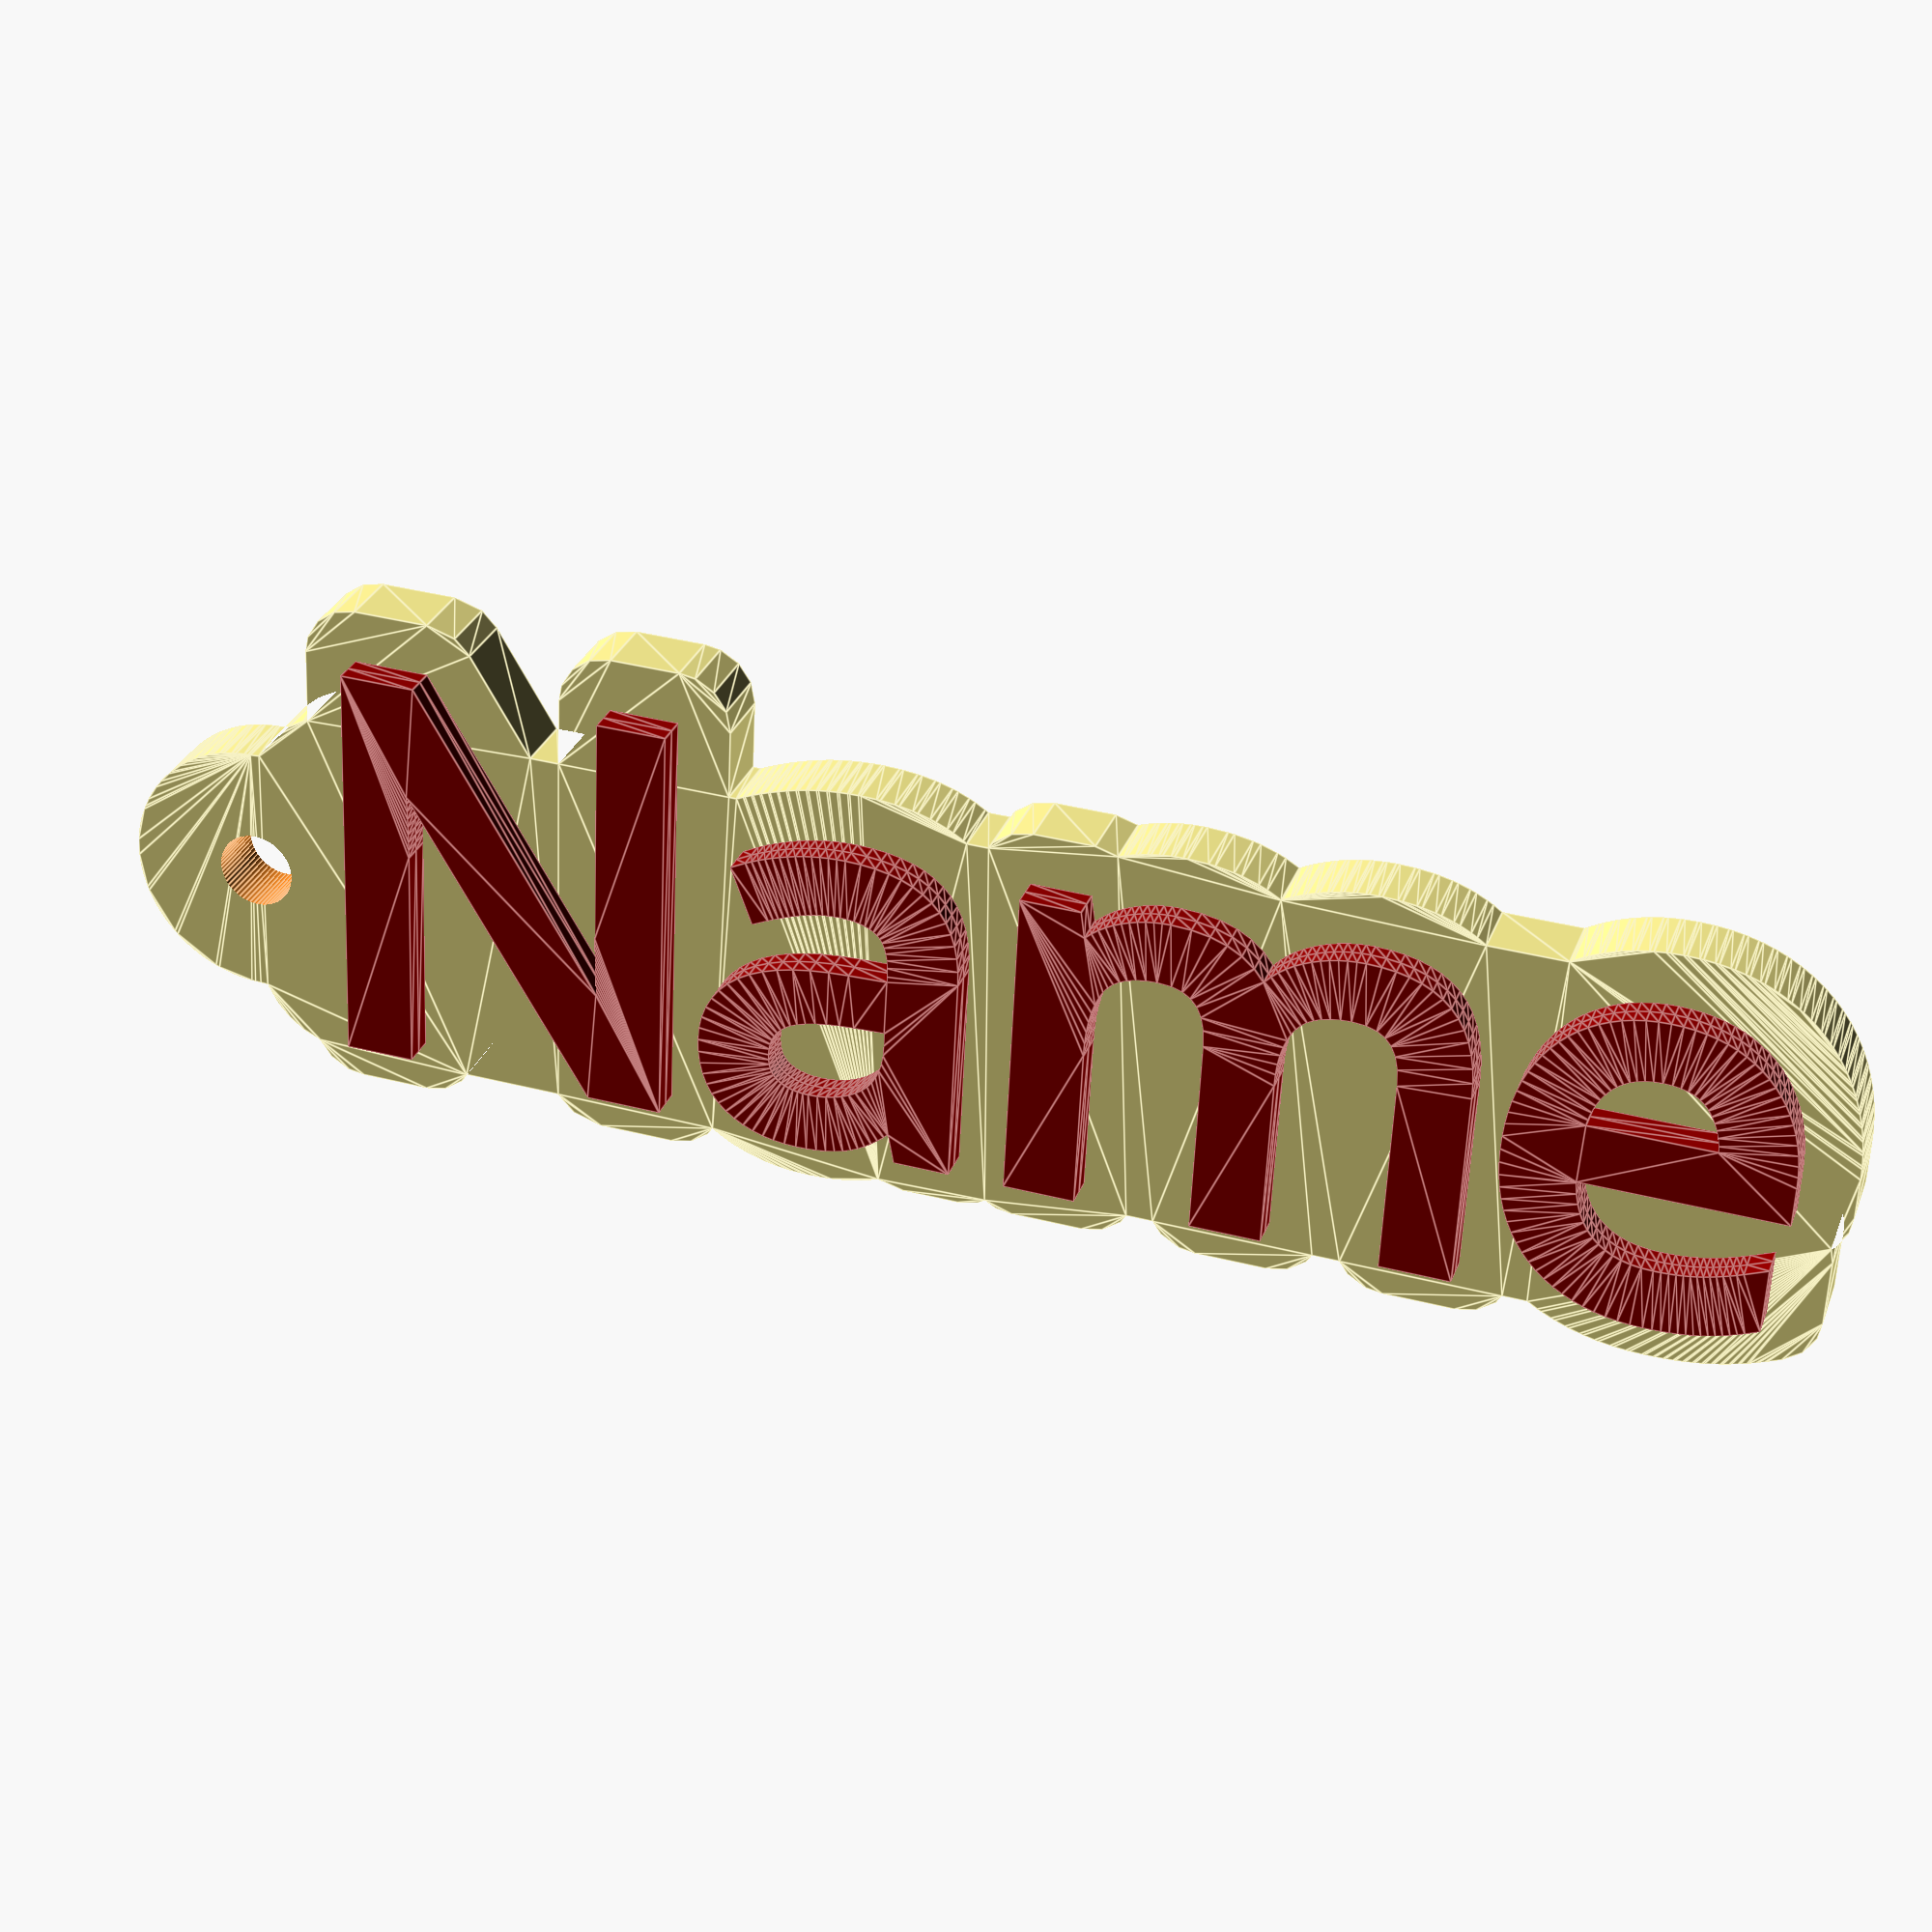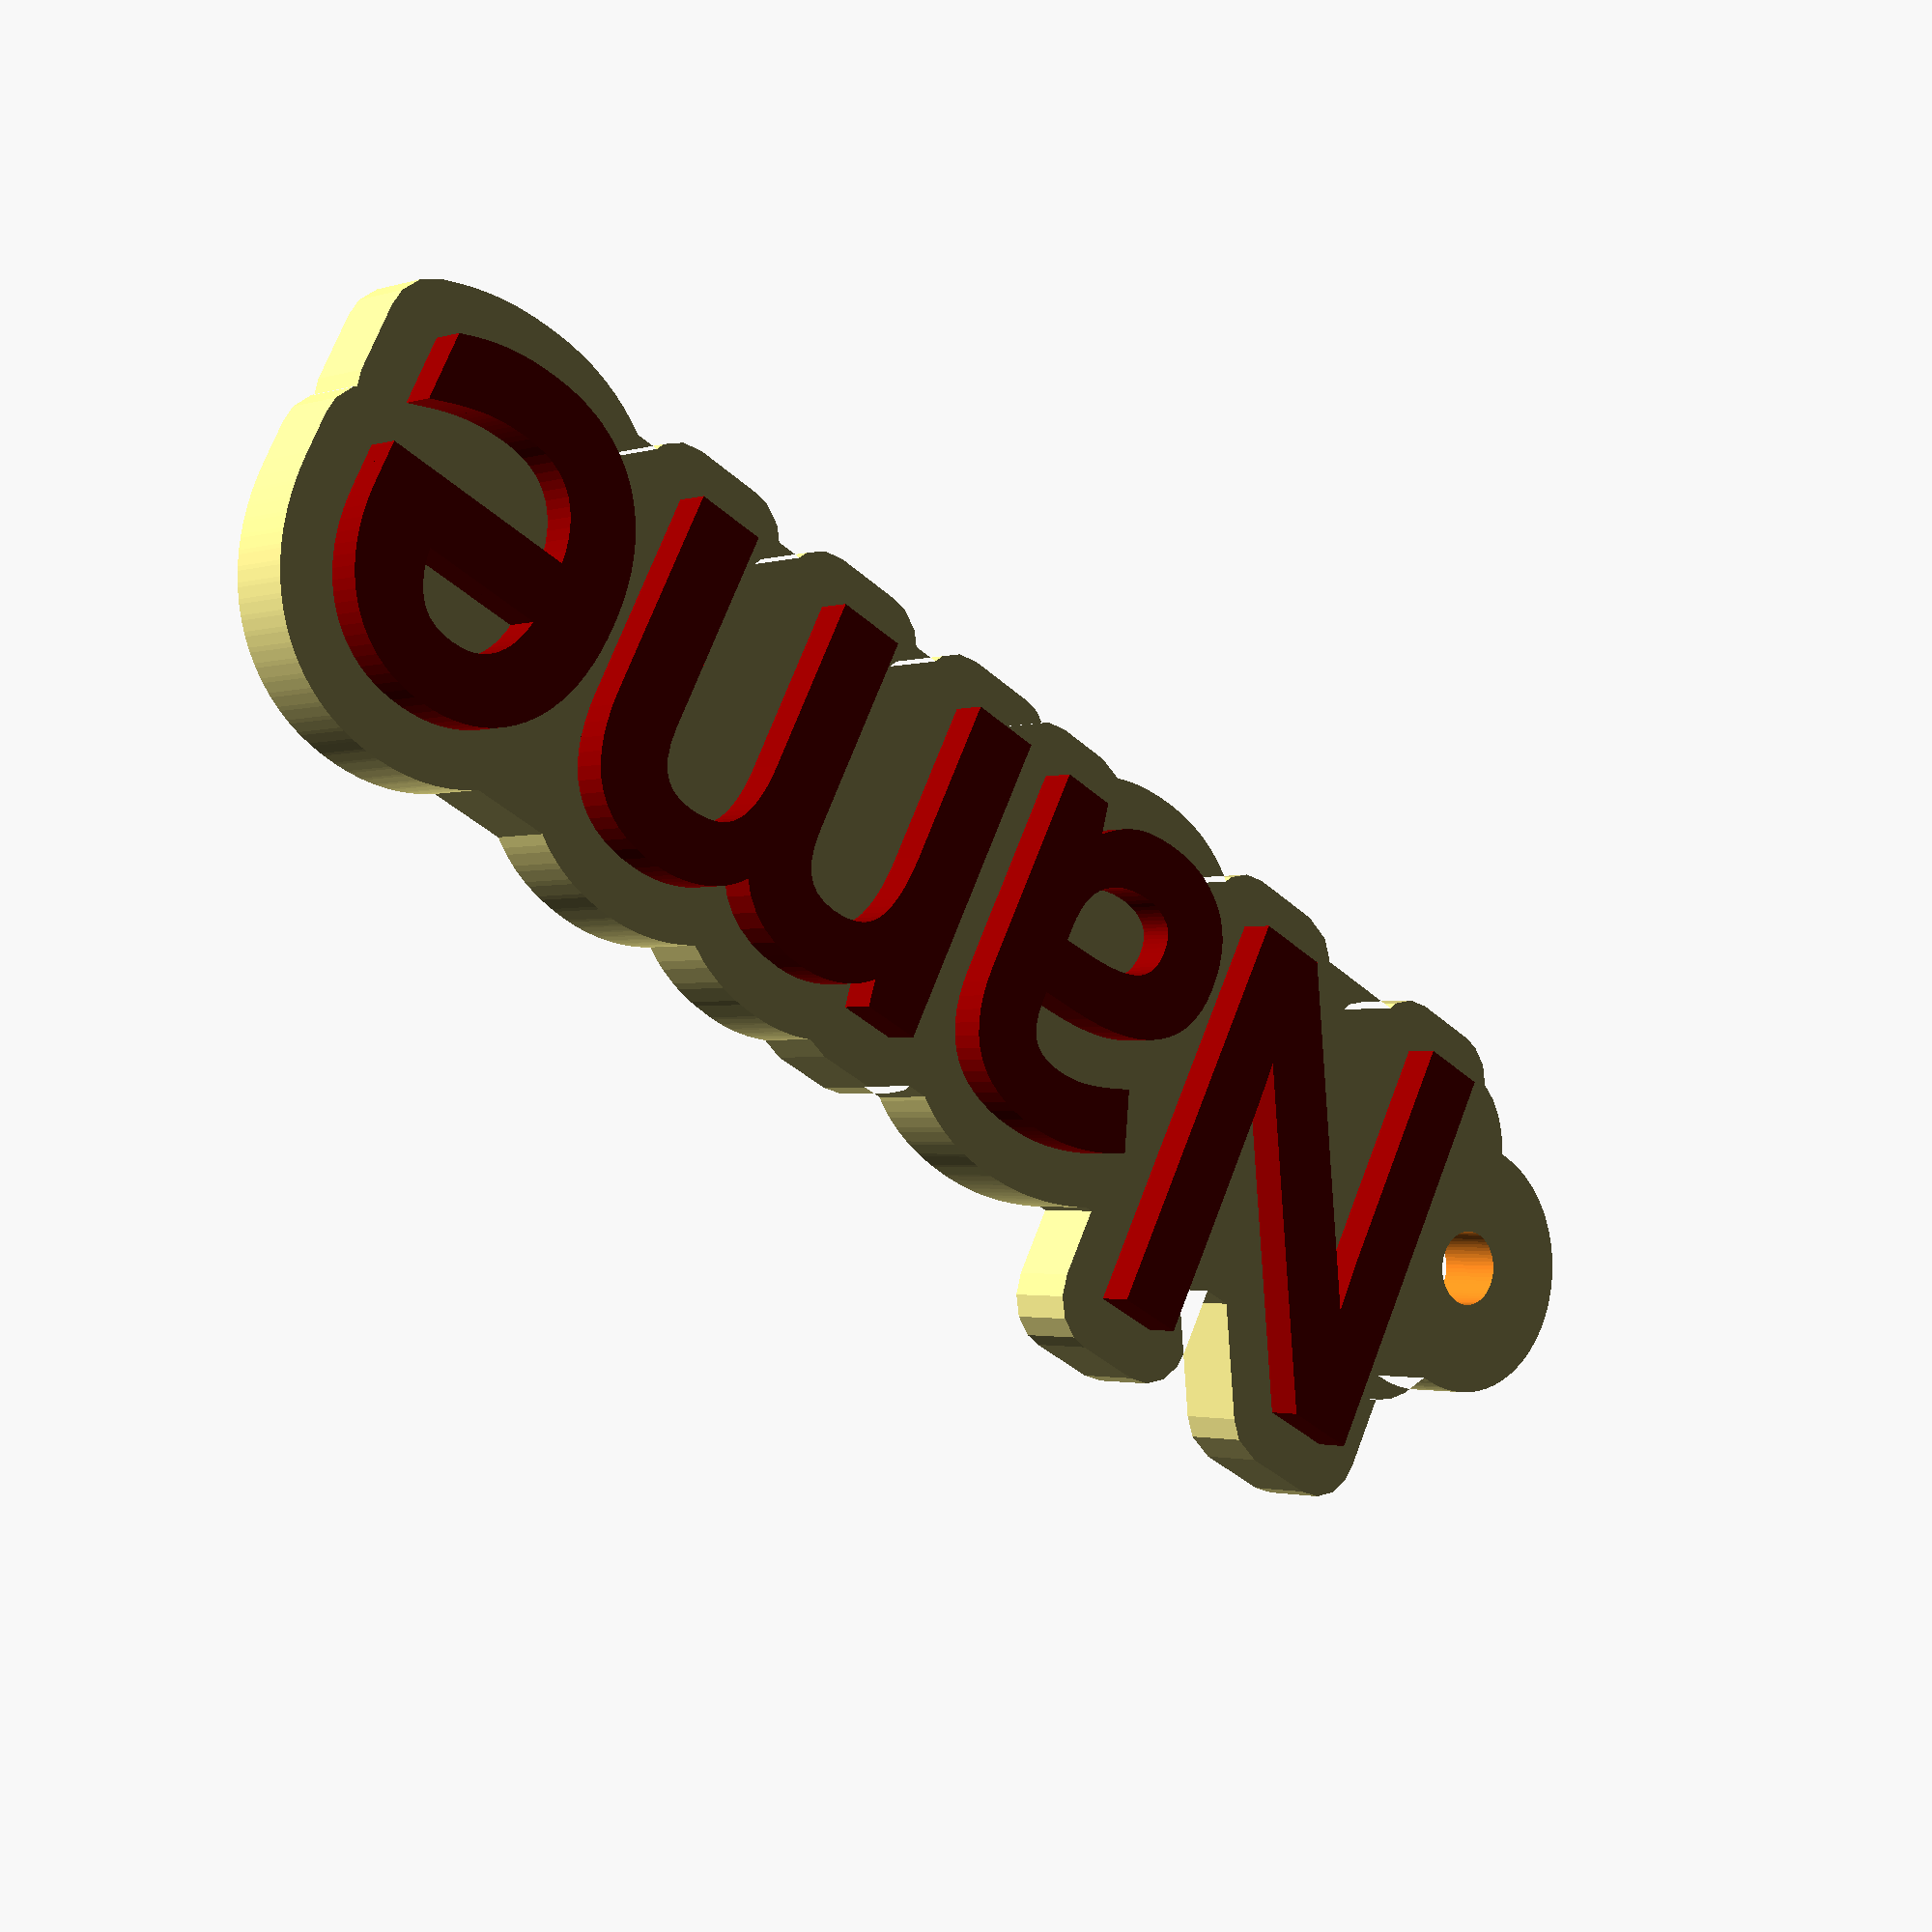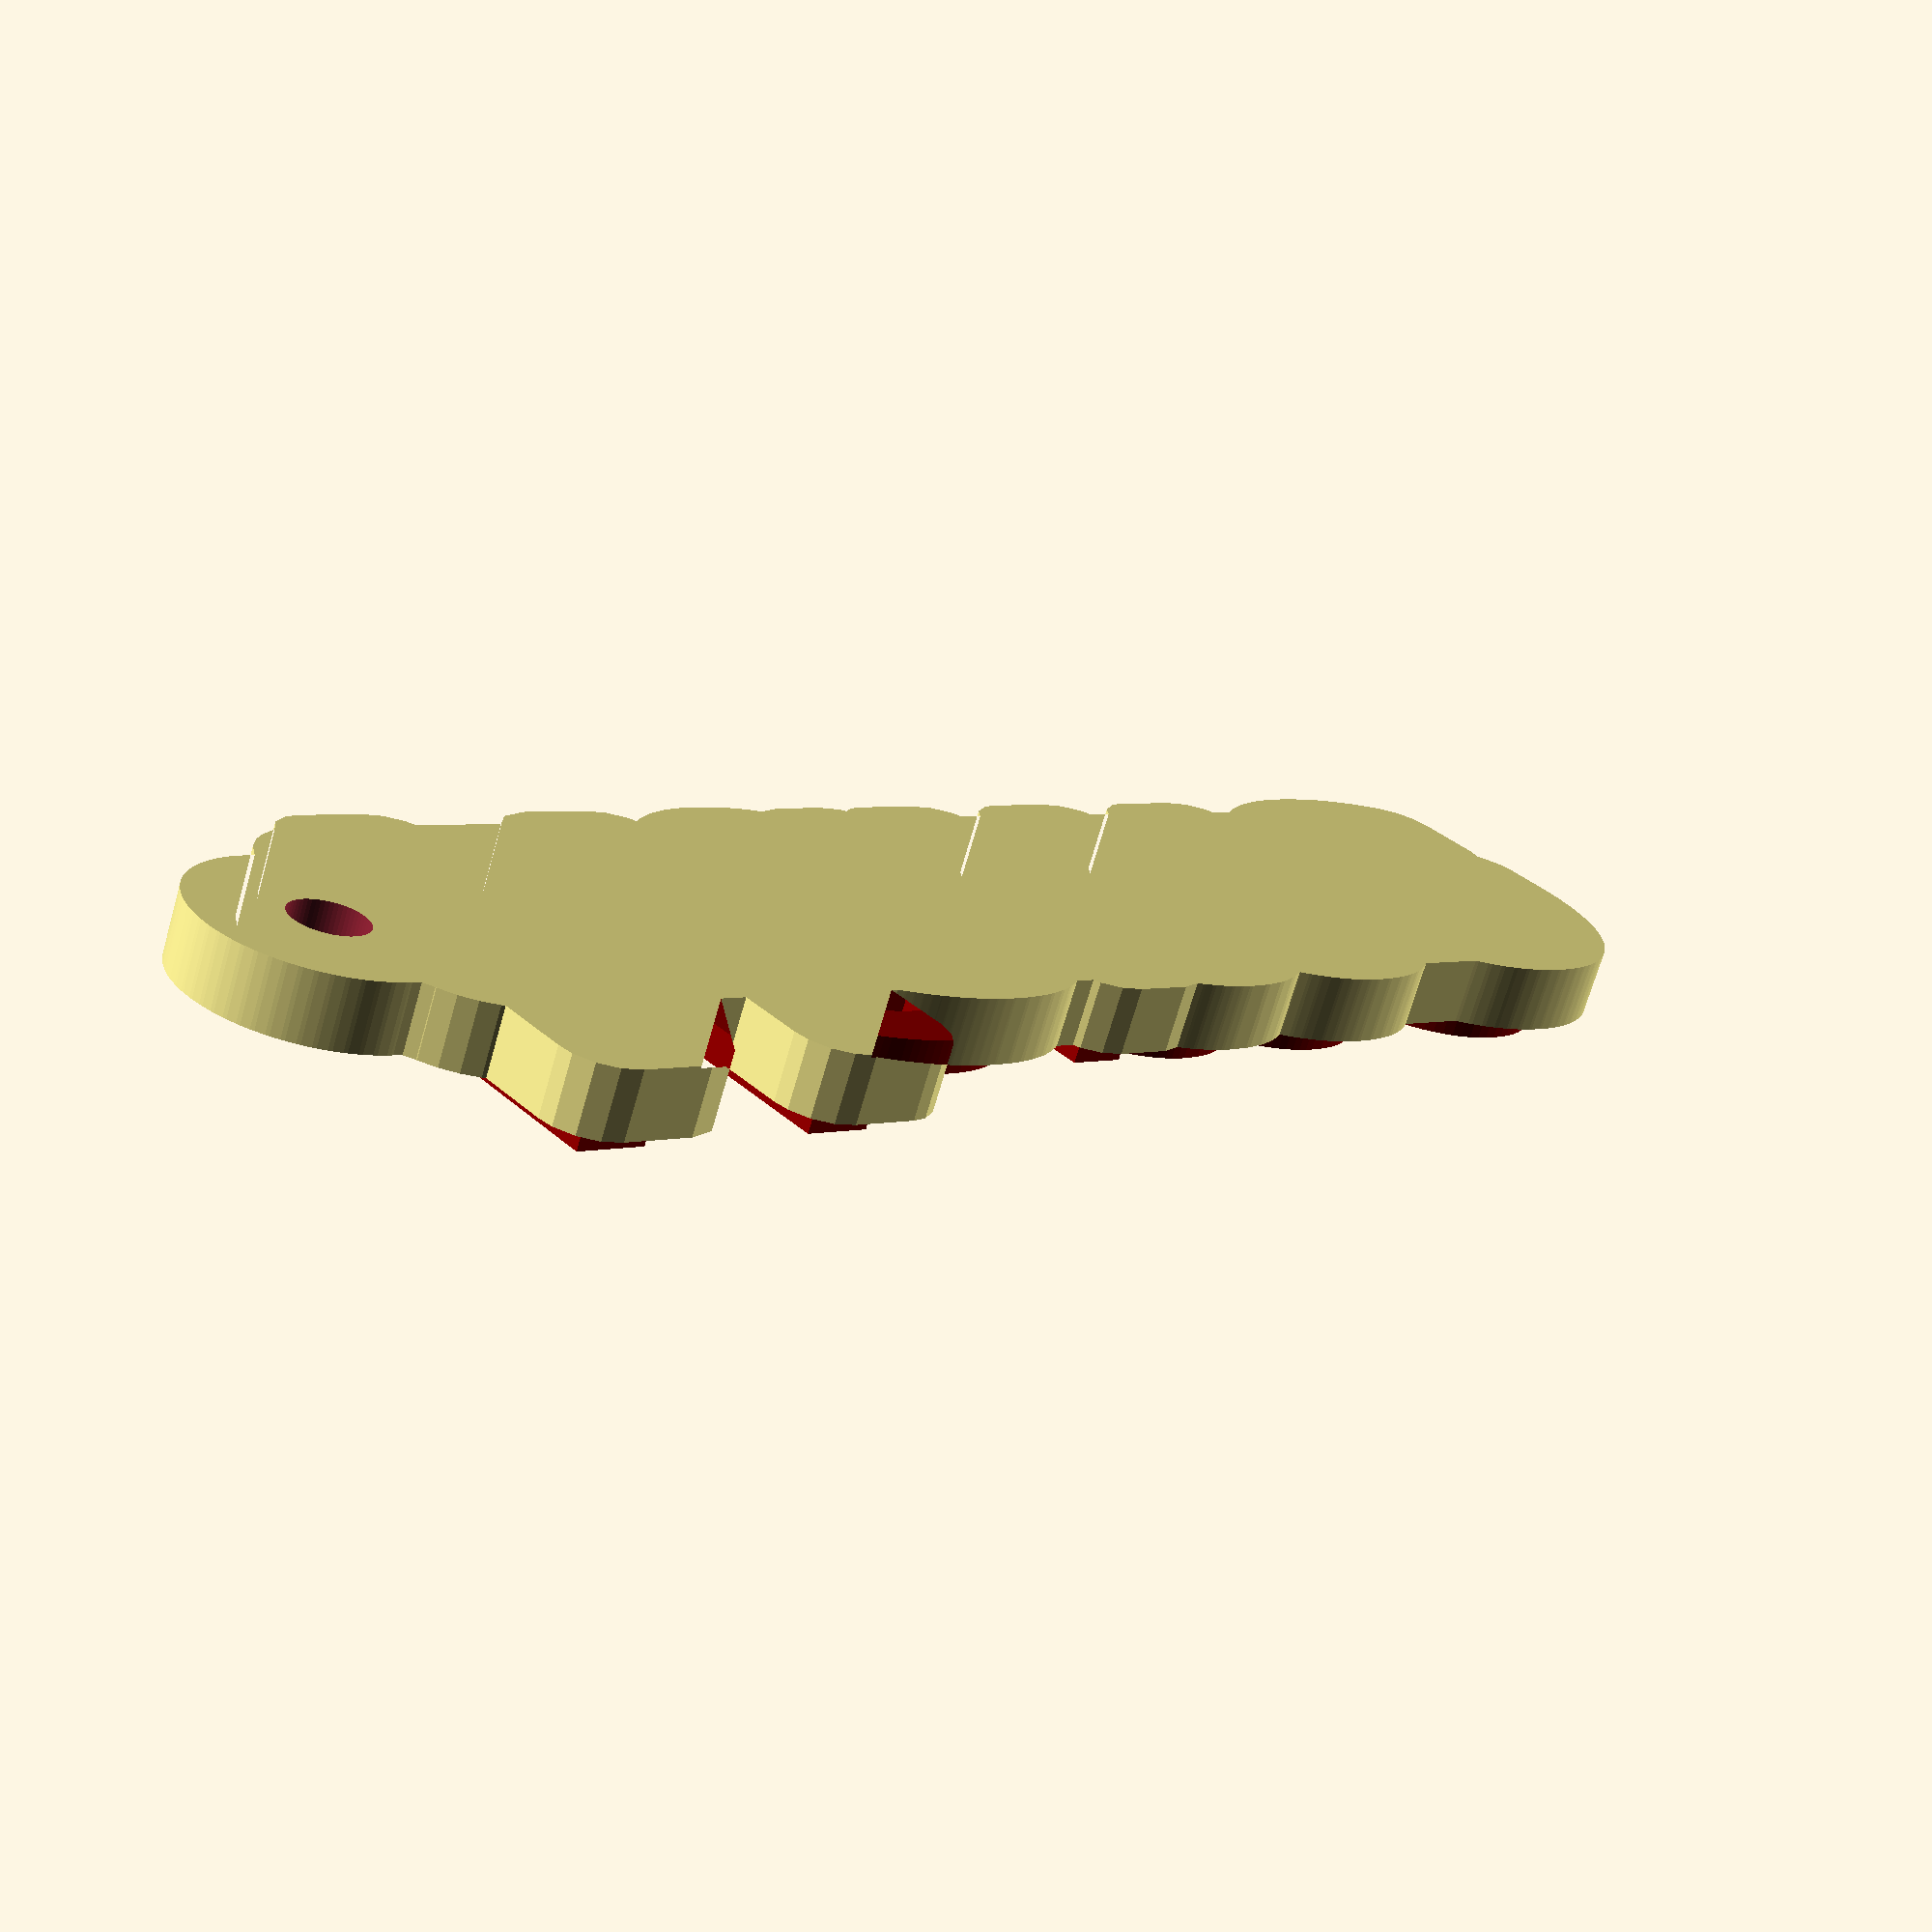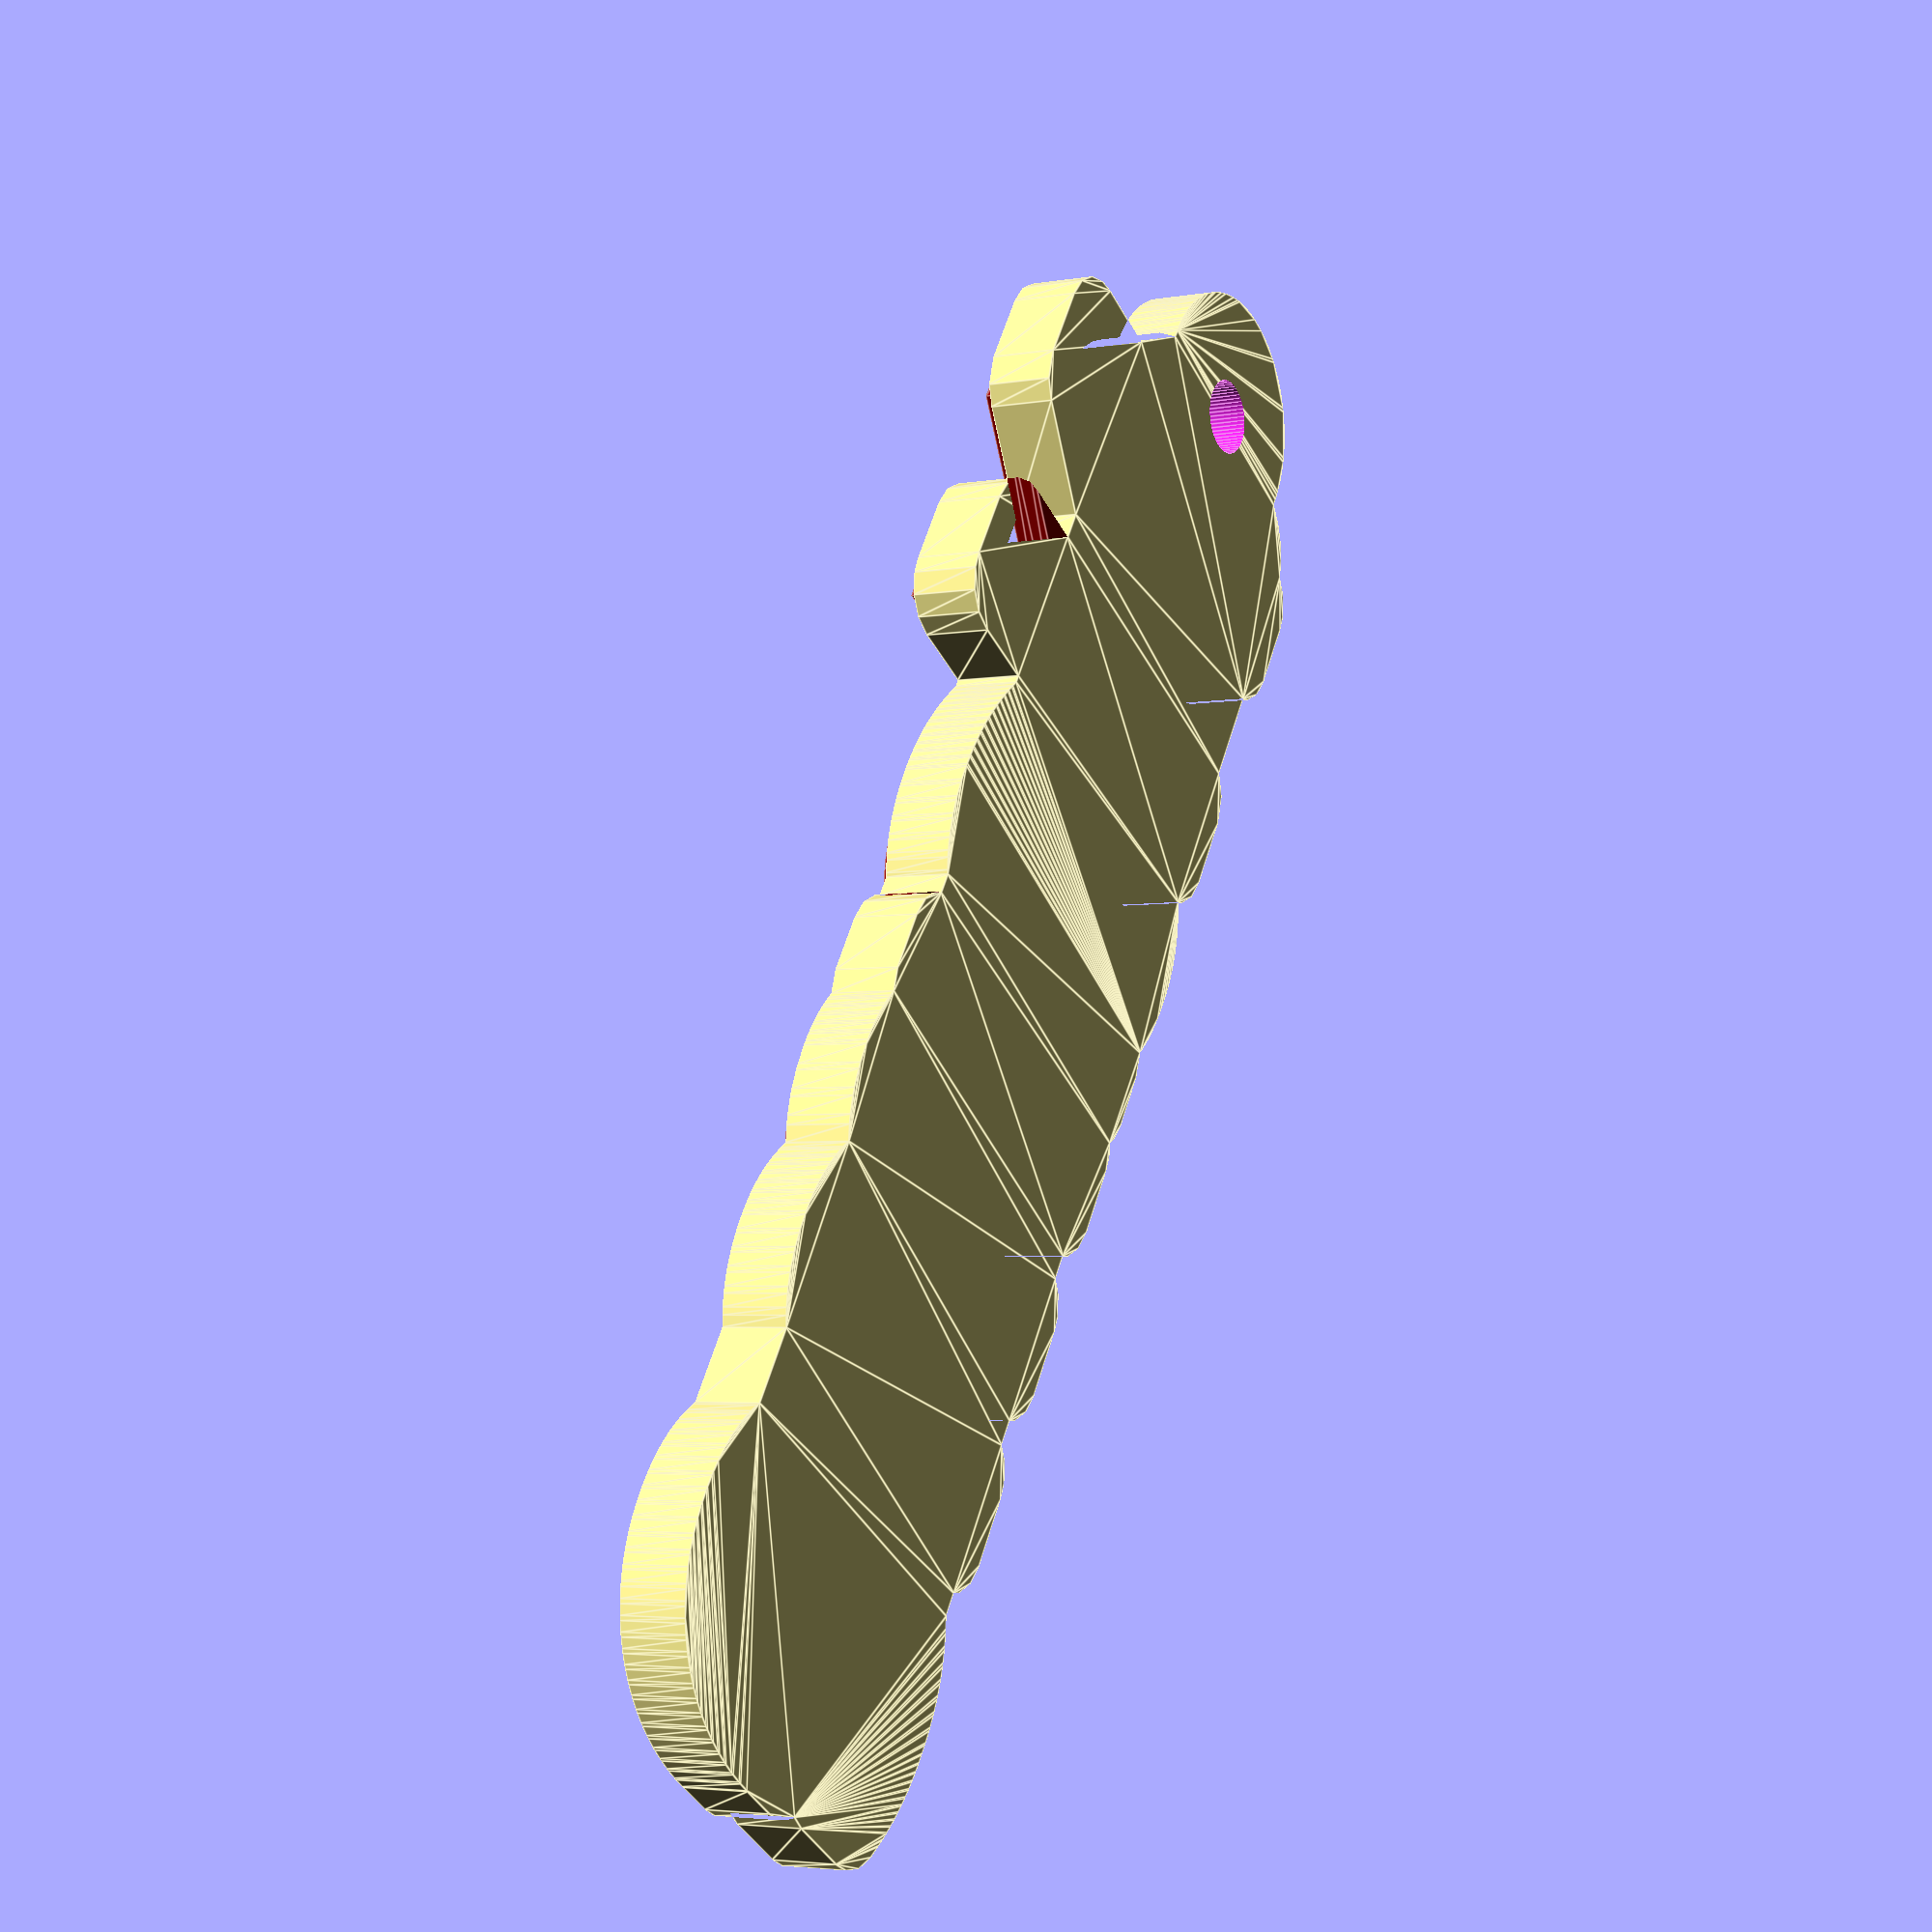
<openscad>
// -----------------------------------------------------------
//  Minimal key-chain generator – **outline merged with text**
// -----------------------------------------------------------
//
//  This version hides the rectangular bar whenever line2 is
//  empty, yet preserves the lug and the bubbly outline.
// -----------------------------------------------------------


/* -----------------------------------------------------------
   User-editable text
   ---------------------------------------------------------*/
line1 = "Name";   // first (or only) line
line2 = "";       // add text here if you *do* want a bar
line3 = "";
line4 = "";
line5 = "";

/* -----------------------------------------------------------
   Global style
   ---------------------------------------------------------*/
ruler_unit        = 10;
character_spacing = 0.985;
line_spacing      = 1.12;

bar_style  = "surround_text";
lug_style  = "plate";

writing_direction = "ltr";
function is_vertical() = writing_direction == "btt" || writing_direction == "ttb" ? 90 : 0;

/* -----------------------------------------------------------
   Font
   ---------------------------------------------------------*/
font_name          = "Comfortaa";
font_size          = 18;
font_narrow_widen  = 0;
font_weight        = 15;
font_outline_width = 0.00001;
font_outline_style = "rounded";

/* -----------------------------------------------------------
   Lug
   ---------------------------------------------------------*/
lug_text_distance  = -1;
lug_length         = 4;
lug_width          = 3.5;
hole_extra_margin  = 0.00001;

/* -----------------------------------------------------------
   Bar / background plate
   ---------------------------------------------------------*/
// -- CHANGED: bar disappears if line2 is blank
function barlenfun() = len(line2) > 0 ? 35 : 17;   // ★

// keep the following values as before
bar_shift         = 0;
bar_width         = barlenfun();
bar_length_trim   = 0;

glyph_coalesce          = 25;
glyph_coalesce_strategy = "bar and glyphs";

/* -----------------------------------------------------------
   Border (optional – kept off)
   -----------------------------------------------------------*/
border_width       = 0;
inner_margin_width = 1.4;
outer_margin_width = 1.0;

/* -----------------------------------------------------------
   Layer heights
   ---------------------------------------------------------*/
bar_thickness     = 3.1;
outline_thickness = bar_thickness + 0.8;
text_thickness    = bar_thickness + 1.6;
border_thickness  = text_thickness;

/* -----------------------------------------------------------
   Preview colours
   ---------------------------------------------------------*/
bar_color  = "Khaki";
text_color = "DarkRed";
outline_color = text_color;
border_color  = "Black";

/* -----------------------------------------------------------
   Extruder assignment
   ---------------------------------------------------------*/
which_extruder    = "monochrome_";
bar_extruder      = "extruder1_";
text_extruder     = "extruder2_";
outline_extruder  = text_extruder;
border_extruder   = text_extruder;
function monochrome_part() = "monochrome_";
minimal_color_layer_thickness = 0.6;

/* -----------------------------------------------------------
   Internal constants
   ---------------------------------------------------------*/
$fn = 50;
fonts = [["Comfortaa", ["Light", "Regular", "Bold"]]];
default_font_style = "Regular";
fonts_with_style = [
    ["", "Comfortaa", default_font_style],
    ["Comfortaa (Regular)", "Comfortaa", "Regular"],
    ["Comfortaa (Light)",   "Comfortaa", "Light"],
    ["Comfortaa (Bold)",    "Comfortaa", "Bold"]
];
font_string = str(font_name, ":style=", default_font_style);

offset_delta_workaround = false;
extra_weight = 0;
text_vshift  = 3 * (is_vertical() ? 1 : -1);

text_to_write = (line5 != "" ? [line1,line2,line3,line4,line5] :
                 (line4 != "" ? [line1,line2,line3,line4]      :
                 (line3 != "" ? [line1,line2,line3]            :
                 (line2 != "" ? [line1,line2]                  :
                 (line1 != "" ? [line1]                        : [""])))));

final_bar_width = bar_width > 0 ? max(bar_width,
    lug_width + 2 * outer_margin_width + 2 * inner_margin_width +
    2 * border_width + font_size * line_spacing * (len(text_to_write) - 1)) : 0;

font_narrow_widen_factor = 1 + font_narrow_widen/100;
core_bar_width = max(0.01, final_bar_width - 2*min(lug_length,lug_width)/2
                     - 2*inner_margin_width - 2*outer_margin_width - 2*border_width);

max_thickness = max(bar_thickness, outline_thickness, text_thickness);

// -- CHANGED: lug survives even when bar_width is zero
has_lug      = (lug_length > 0 && lug_width > 0);   // ★

lug_radius   = min(lug_length, lug_width) / 2;
lug_x_offset = lug_length/2 - lug_radius;
lug_y_offset = lug_width/2  - lug_radius;

final_bar_shift       = bar_shift * font_size / 60;
final_bar_length_trim = bar_length_trim * font_size / 60
                        - (bar_style == "surround_text" ? hole_extra_margin : 0);

// -----------------------------------------------------------
// Build it!
// -----------------------------------------------------------
rotate([0,0,is_vertical() ? -90 : 0]) make_keychain();


// =====   Modules   =========================================
module make_keychain() {
    difference() {
        extrude_layers(get_heights(), get_extruders(), get_colors()) {
            plate(inner_margin_width + outer_margin_width + border_width);
            if (border_width > 0) border_layer();
            outline_write_text(font_outline_width);
            write_text();
        }
        if (has_lug) {
            translate([-lug_length - lug_x_offset, 0, -0.1])
                cylinder(h = max_thickness + 0.2,
                         r = lug_radius - hole_extra_margin, $fn = 60);
        }
    }
}

function get_extruders() = [bar_extruder, border_extruder,
                            outline_extruder, text_extruder];
function get_colors()    = [bar_color,  border_color,
                            outline_color,  text_color];
function get_heights()   = [[0,bar_thickness],
                            [bar_thickness,border_thickness],
                            [bar_thickness,outline_thickness],
                            [outline_thickness,text_thickness]];

module plate(s) {
    glyph_coalesce(s);
    bar_plate(s);
    outline_write_text((bar_style == "surround_text" ? s : 0)
                        + font_outline_width);
}

module border_layer() {
    if (bar_style == "surround_text") {
        difference() {
            plate(inner_margin_width + border_width);
            plate(inner_margin_width);
        }
    } else {
        difference() {
            bar_plate(inner_margin_width + border_width);
            bar_plate(inner_margin_width);
        }
    }
}

module glyph_coalesce(s) {
    if (glyph_coalesce > 0 && glyph_coalesce_strategy != "off")
        assign(d = font_size/300 * glyph_coalesce)
            offset(delta = -d-.01)
                offset(delta = d, chamfer = true) union() {
                    if (glyph_coalesce_strategy == "bar and glyphs")
                        bar_plate(s);
                    outline_write_text(font_outline_width);
                }
}

module outline_write_text(d) {
    if (font_outline_width > 0)
        offset(r = font_outline_style == "rounded" ? d : [],
               delta = font_outline_style != "rounded" ? d : [],
               chamfer = font_outline_style == "chamfer",
               $fn = 15)
            write_text();
    else write_text();
}

module write_text() {
    offset(delta = font_size/500 * (font_weight + extra_weight),
           chamfer = offset_delta_workaround)
        translate([lug_text_distance, font_size/8 * text_vshift])
            rotate([0,0,is_vertical() ? 90 : 0])
                scale([font_narrow_widen_factor,1,1])
                    for (n = [0 : len(text_to_write)-1])
                        translate([0, font_size*line_spacing
                                   *((len(text_to_write)-1)/2 - n)])
                            text(str(text_to_write[n]),
                                 font_size, font_string,
                                 direction = writing_direction,
                                 halign = is_vertical() ? "center" : "left",
                                 valign = "baseline",
                                 spacing = character_spacing, $fn = 50);
}

module bar_plate(s) if (final_bar_width > 0)
    translate([0, final_bar_shift])
        offset(r = lug_radius + s + hole_extra_margin, $fn = 30)
            core_bar();

module core_bar() union() {
    hull() union() {
        intersection() {
            translate([0, -core_bar_width/2])
                square([1000, core_bar_width]);
            hull() for (y = [-1000, 1000])
                translate([final_bar_length_trim - font_size/6, y])
                    write_text();
        }
        translate([0, -core_bar_width/2])
            square([0.1, core_bar_width]);
    }
    if (has_lug) {
        if (lug_style == "plate") {
            translate([-lug_length - lug_x_offset, -lug_width/2 - lug_y_offset])
                square([lug_length, lug_width]);
            translate([-lug_length - lug_x_offset, 0])
                circle(r = lug_radius, $fn = 60);
        } else if (lug_style == "pointy") {
            translate([-lug_length/2 - lug_x_offset, -lug_width/2 - lug_y_offset])
                square([lug_length, lug_width]);
        }
    }
}

module extrude_layers(heights=[[0,1]], extruders=[], colors=[]) {
    union() {
        layer_count = min(len(heights), $children);
        for (i = [0 : layer_count-1]) {
            h = heights[i];
            translate([0,0,h[0]])
                color(len(colors) > i ? colors[i] : undef)
                    linear_extrude(height = h[1] - h[0])
                        child(i);
        }
    }
}

// End of file

</openscad>
<views>
elev=150.9 azim=182.7 roll=161.9 proj=p view=edges
elev=1.8 azim=207.6 roll=319.5 proj=p view=wireframe
elev=250.1 azim=41.7 roll=16.0 proj=p view=solid
elev=3.8 azim=57.0 roll=121.1 proj=p view=edges
</views>
